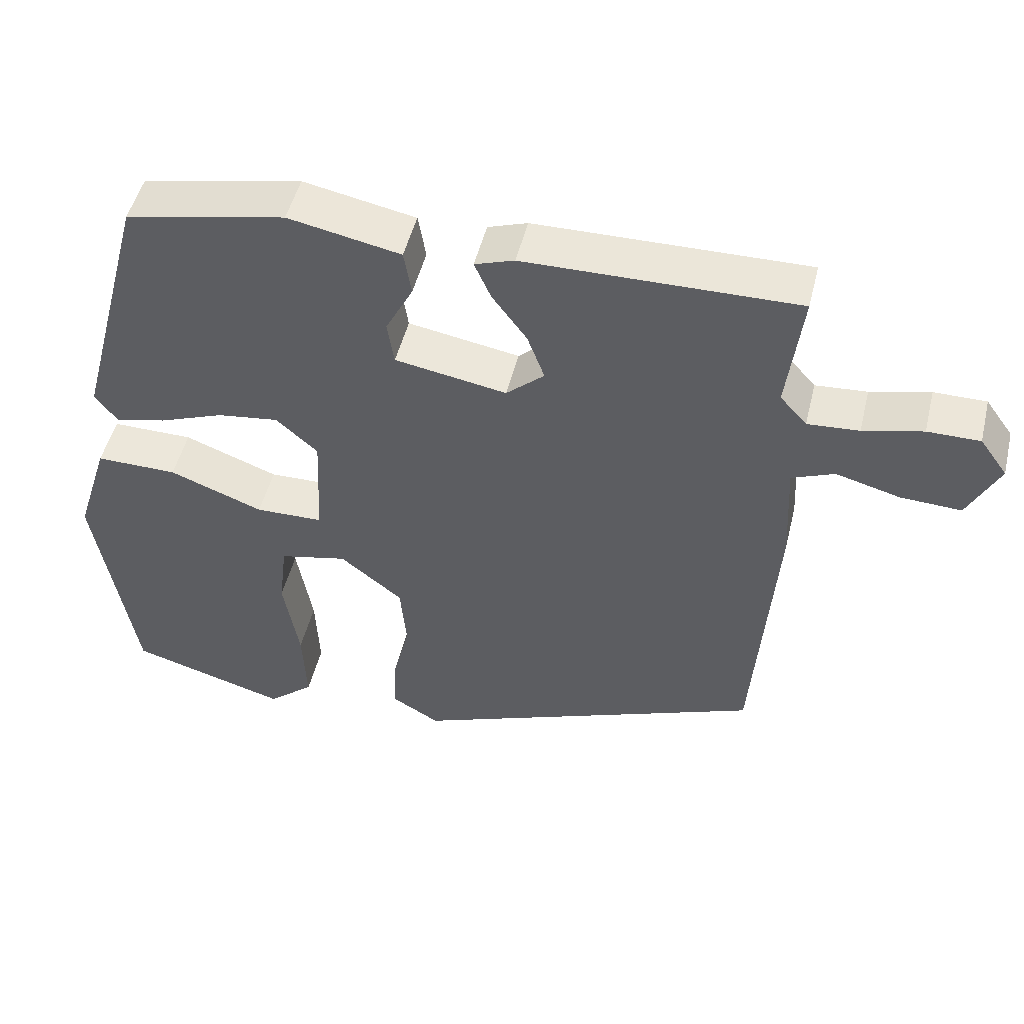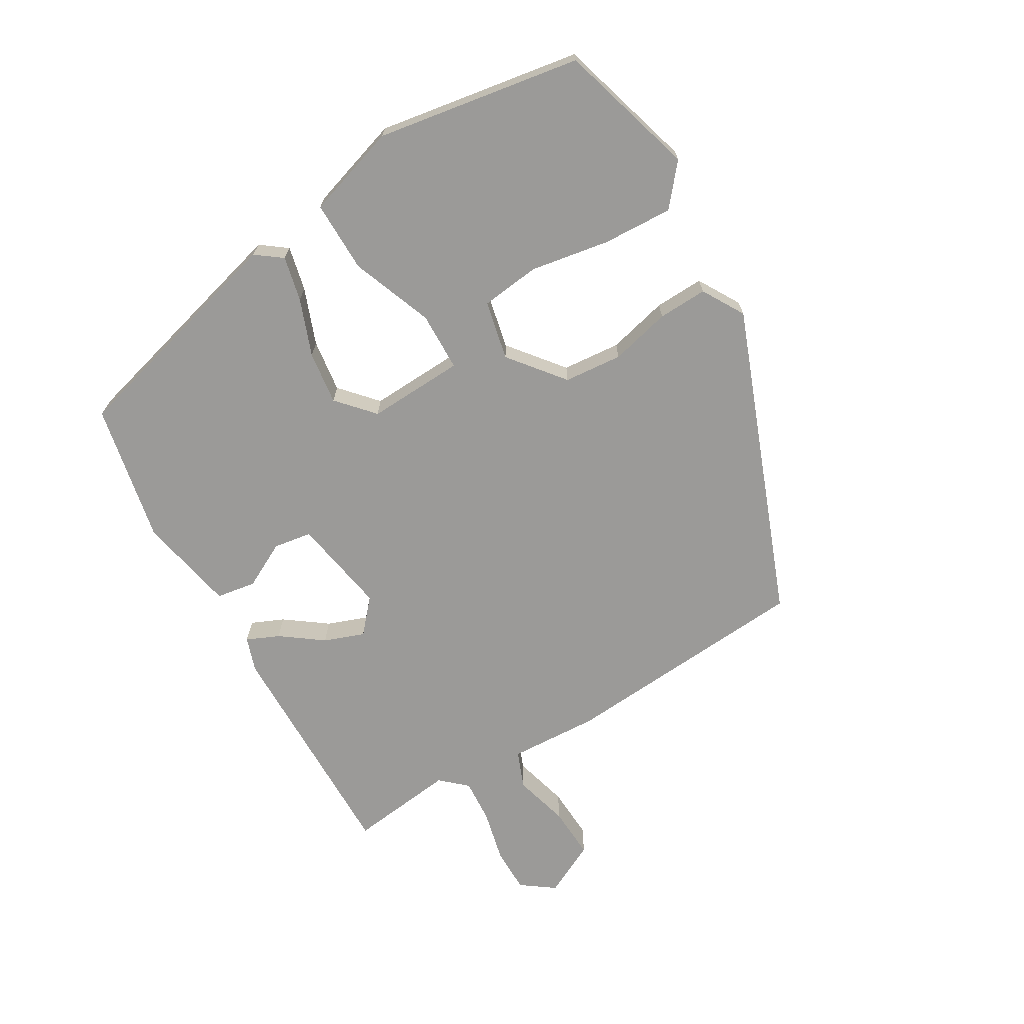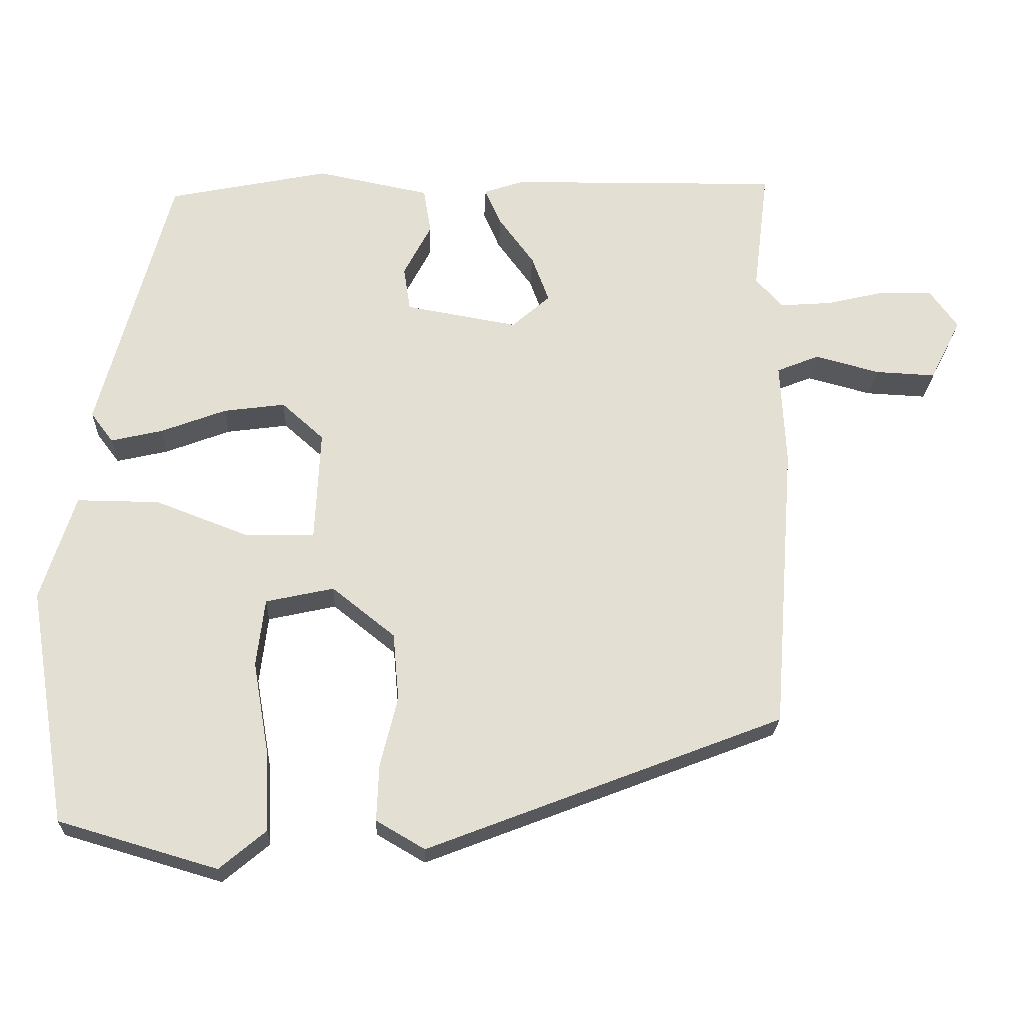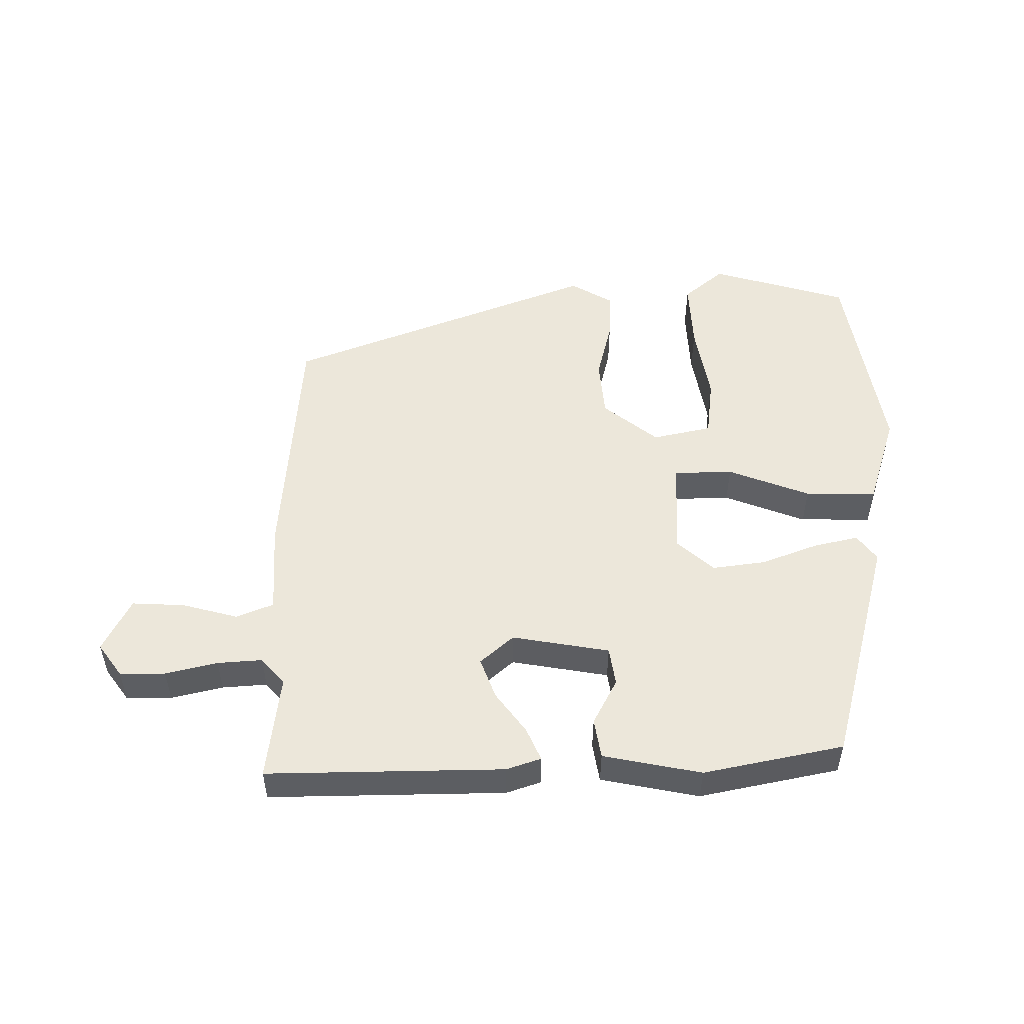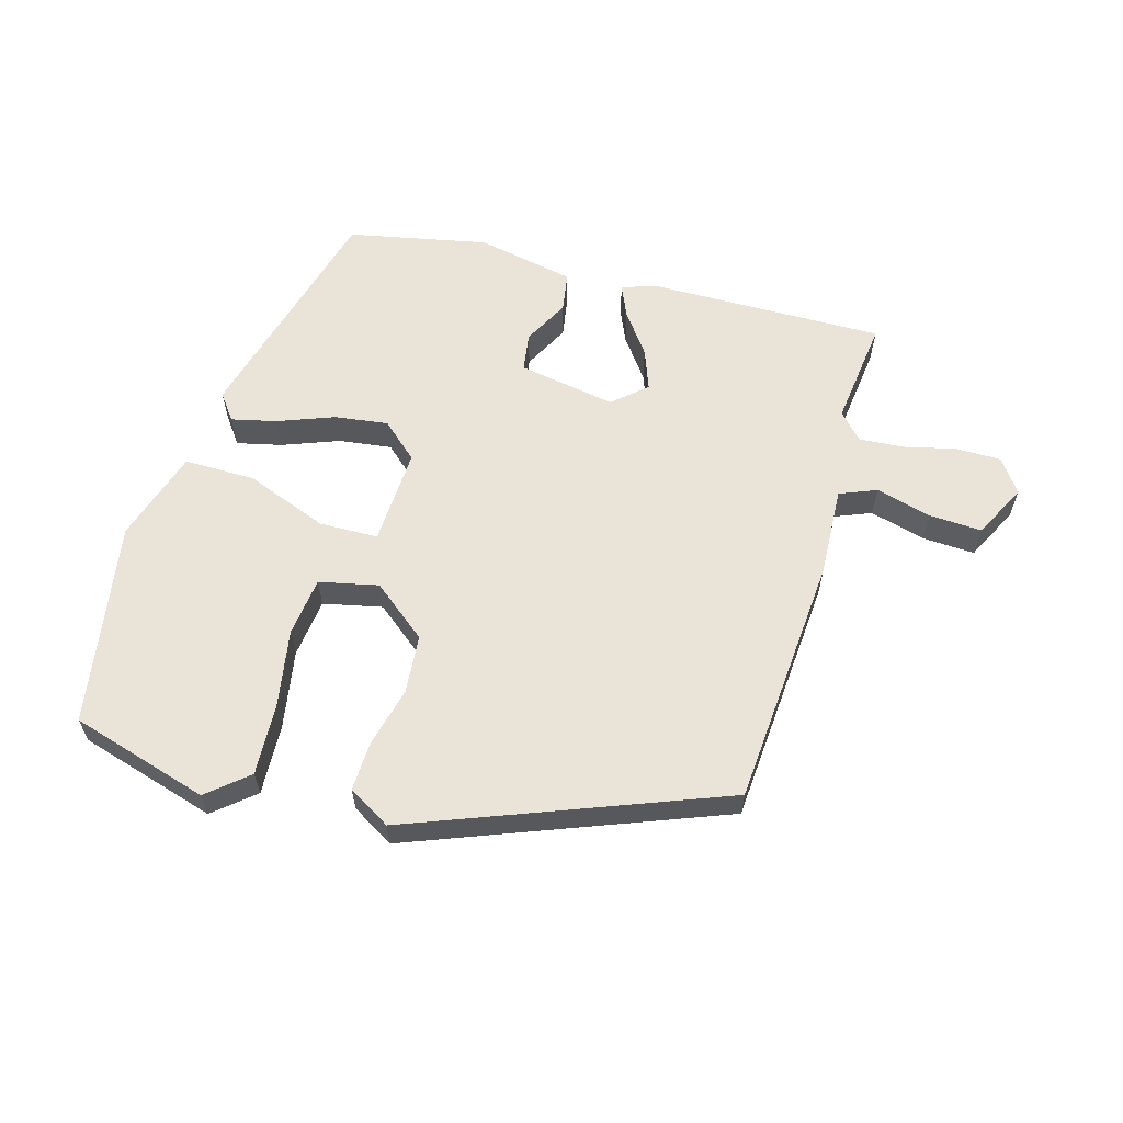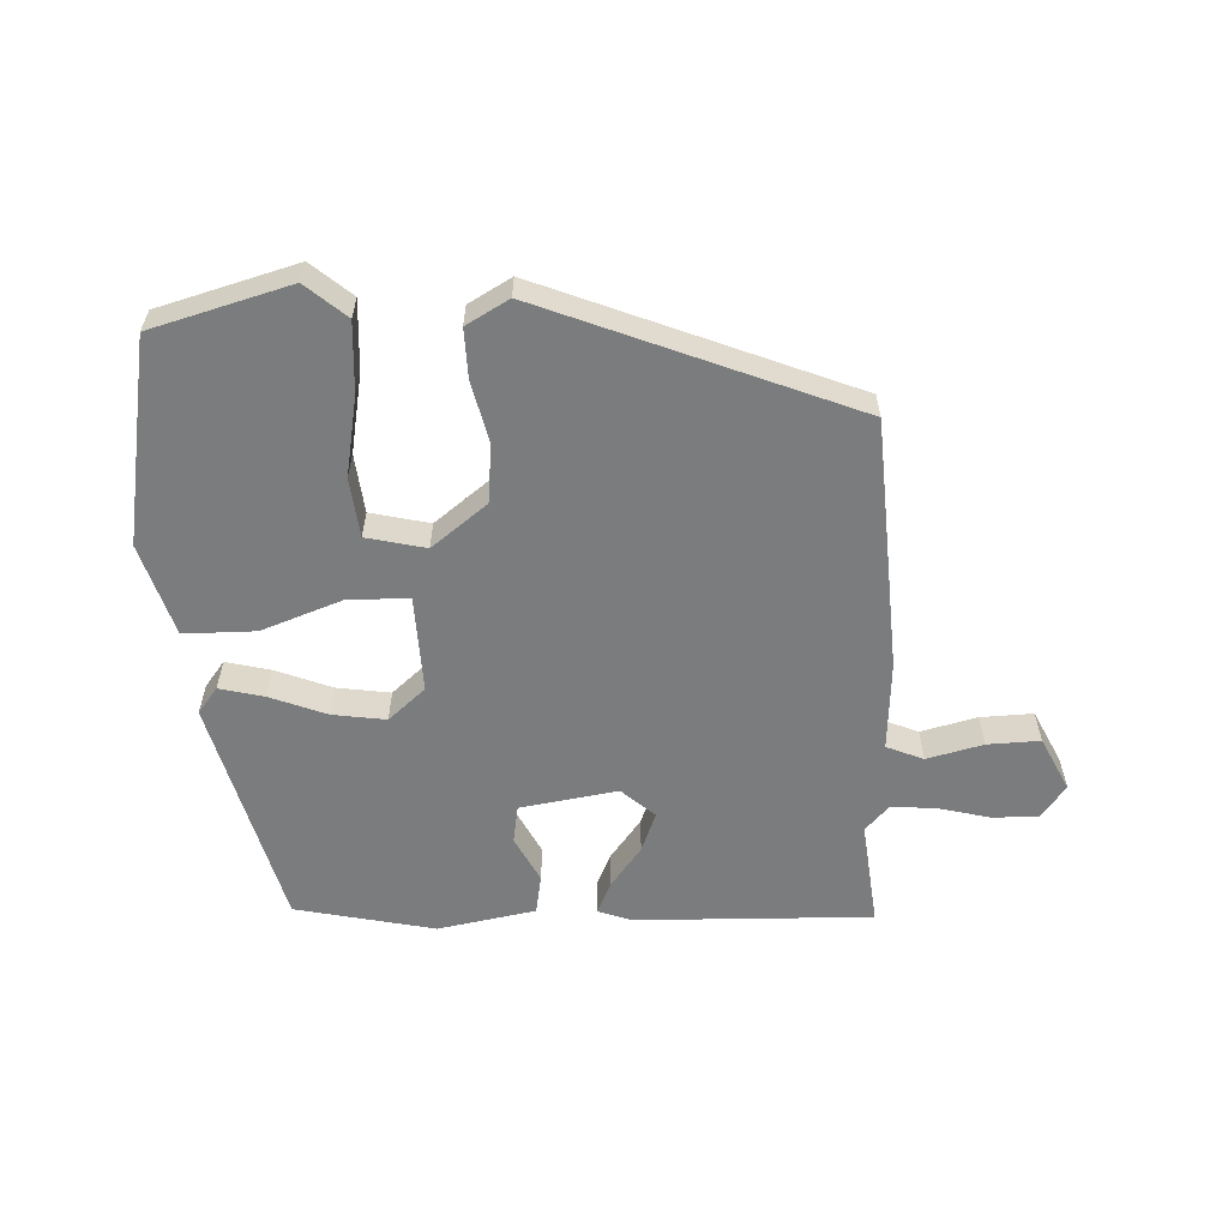
<metadata>
{"format":"obj","ext":"obj","renderer":"f3d","projection":"perspective","resolution":1024,"background":"white","views":[{"elev":49.4,"azim":-166.4,"up":"+Z"},{"elev":-69.3,"azim":120.5,"up":"+Y"},{"elev":-23.0,"azim":177.8,"up":"+Z"},{"elev":51.8,"azim":-0.4,"up":"+Y"},{"elev":60.9,"azim":-164.1,"up":"+Y"},{"elev":-58.7,"azim":-178.3,"up":"+Y"}]}
</metadata>
<code>
v 0.496 0.07 -0.481
v 0.284 0.07 -0.543
v 0.222 0.07 -0.491
v 0.227 0.07 -0.383
v 0.248 0.07 -0.261
v 0.237 0.07 -0.17
v 0.146 0.07 -0.15
v 0.062 0.07 -0.217
v 0.054 0.07 -0.307
v 0.077 0.07 -0.4
v 0.08 0.07 -0.476
v 0.015 0.07 -0.514
v -0.461 0.07 -0.33
v -0.49 0.07 0.057
v -0.483 0.07 0.196
v -0.54 0.07 0.219
v -0.626 0.07 0.196
v -0.707 0.07 0.192
v -0.749 0.07 0.275
v -0.712 0.07 0.326
v -0.642 0.07 0.326
v -0.562 0.07 0.307
v -0.493 0.07 0.302
v -0.457 0.07 0.342
v -0.477 0.07 0.506
v -0.113 0.07 0.501
v -0.06 0.07 0.483
v -0.082 0.07 0.433
v -0.129 0.07 0.369
v -0.152 0.07 0.307
v -0.101 0.07 0.262
v 0.049 0.07 0.288
v 0.058 0.07 0.347
v 0.021 0.07 0.418
v 0.031 0.07 0.479
v 0.182 0.07 0.509
v 0.397 0.07 0.465
v 0.493 0.07 0.108
v 0.463 0.07 0.068
v 0.394 0.07 0.084
v 0.307 0.07 0.117
v 0.225 0.07 0.128
v 0.169 0.07 0.078
v 0.176 0.07 -0.071
v 0.267 0.07 -0.073
v 0.393 0.07 -0.025
v 0.503 0.07 -0.024
v 0.548 0.07 -0.166
v 0.496 0 -0.481
v 0.284 0 -0.543
v 0.222 0 -0.491
v 0.227 0 -0.383
v 0.248 0 -0.261
v 0.237 0 -0.17
v 0.146 0 -0.15
v 0.062 0 -0.217
v 0.054 0 -0.307
v 0.077 0 -0.4
v 0.08 0 -0.476
v 0.015 0 -0.514
v -0.461 0 -0.33
v -0.49 0 0.057
v -0.483 0 0.196
v -0.54 0 0.219
v -0.626 0 0.196
v -0.707 0 0.192
v -0.749 0 0.275
v -0.712 0 0.326
v -0.642 0 0.326
v -0.562 0 0.307
v -0.493 0 0.302
v -0.457 0 0.342
v -0.477 0 0.506
v -0.113 0 0.501
v -0.06 0 0.483
v -0.082 0 0.433
v -0.129 0 0.369
v -0.152 0 0.307
v -0.101 0 0.262
v 0.049 0 0.288
v 0.058 0 0.347
v 0.021 0 0.418
v 0.031 0 0.479
v 0.182 0 0.509
v 0.397 0 0.465
v 0.493 0 0.108
v 0.463 0 0.068
v 0.394 0 0.084
v 0.307 0 0.117
v 0.225 0 0.128
v 0.169 0 0.078
v 0.176 0 -0.071
v 0.267 0 -0.073
v 0.393 0 -0.025
v 0.503 0 -0.024
v 0.548 0 -0.166
f 48 1 2
f 47 48 2
f 46 47 2
f 45 46 2
f 39 40 41
f 38 39 41
f 37 38 41
f 36 37 41
f 35 36 41
f 34 35 41
f 33 34 41
f 32 33 41 42
f 31 32 42 43
f 27 28 29
f 26 27 29
f 25 26 29
f 24 25 29
f 23 24 29 30
f 20 21 22
f 19 20 22
f 18 19 22
f 17 18 22
f 16 17 22
f 15 16 22 23
f 13 14 15
f 12 13 15
f 11 12 15
f 10 11 15
f 9 10 15
f 23 30 31
f 15 23 31
f 9 15 31
f 8 9 31
f 2 3 4 5
f 2 5 6
f 45 2 6
f 44 45 6 7
f 31 43 44
f 8 31 44
f 7 8 44
f 50 49 96
f 50 96 95
f 50 95 94
f 50 94 93
f 89 88 87
f 89 87 86
f 89 86 85
f 89 85 84
f 89 84 83
f 89 83 82
f 89 82 81
f 90 89 81 80
f 91 90 80 79
f 77 76 75
f 77 75 74
f 77 74 73
f 77 73 72
f 78 77 72 71
f 70 69 68
f 70 68 67
f 70 67 66
f 70 66 65
f 70 65 64
f 71 70 64 63
f 63 62 61
f 63 61 60
f 63 60 59
f 63 59 58
f 63 58 57
f 79 78 71
f 79 71 63
f 79 63 57
f 79 57 56
f 53 52 51 50
f 54 53 50
f 54 50 93
f 55 54 93 92
f 92 91 79
f 92 79 56
f 92 56 55
f 1 49 50 2
f 2 50 51 3
f 3 51 52 4
f 4 52 53 5
f 5 53 54 6
f 6 54 55 7
f 7 55 56 8
f 8 56 57 9
f 9 57 58 10
f 10 58 59 11
f 11 59 60 12
f 12 60 61 13
f 13 61 62 14
f 14 62 63 15
f 15 63 64 16
f 16 64 65 17
f 17 65 66 18
f 18 66 67 19
f 19 67 68 20
f 20 68 69 21
f 21 69 70 22
f 22 70 71 23
f 23 71 72 24
f 24 72 73 25
f 25 73 74 26
f 26 74 75 27
f 27 75 76 28
f 28 76 77 29
f 29 77 78 30
f 30 78 79 31
f 31 79 80 32
f 32 80 81 33
f 33 81 82 34
f 34 82 83 35
f 35 83 84 36
f 36 84 85 37
f 37 85 86 38
f 38 86 87 39
f 39 87 88 40
f 40 88 89 41
f 41 89 90 42
f 42 90 91 43
f 43 91 92 44
f 44 92 93 45
f 45 93 94 46
f 46 94 95 47
f 47 95 96 48
f 48 96 49 1

</code>
